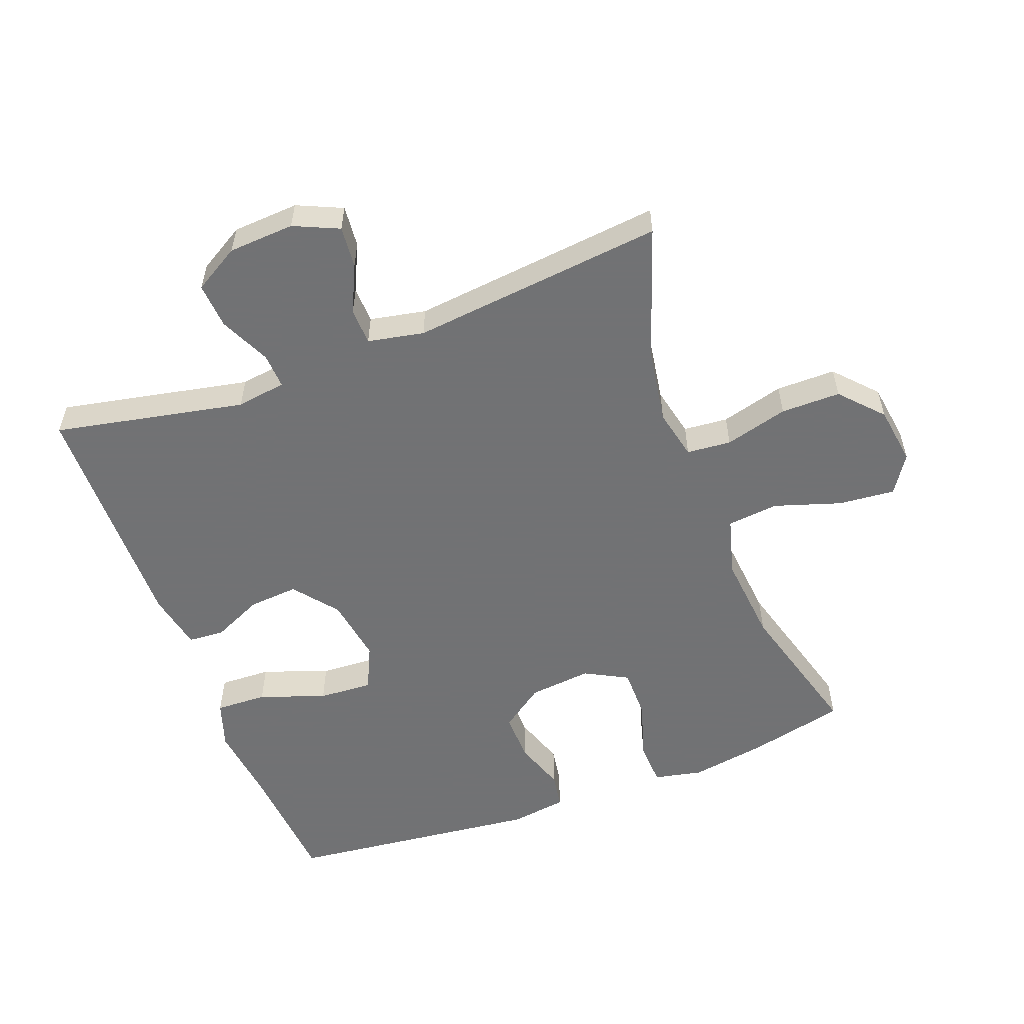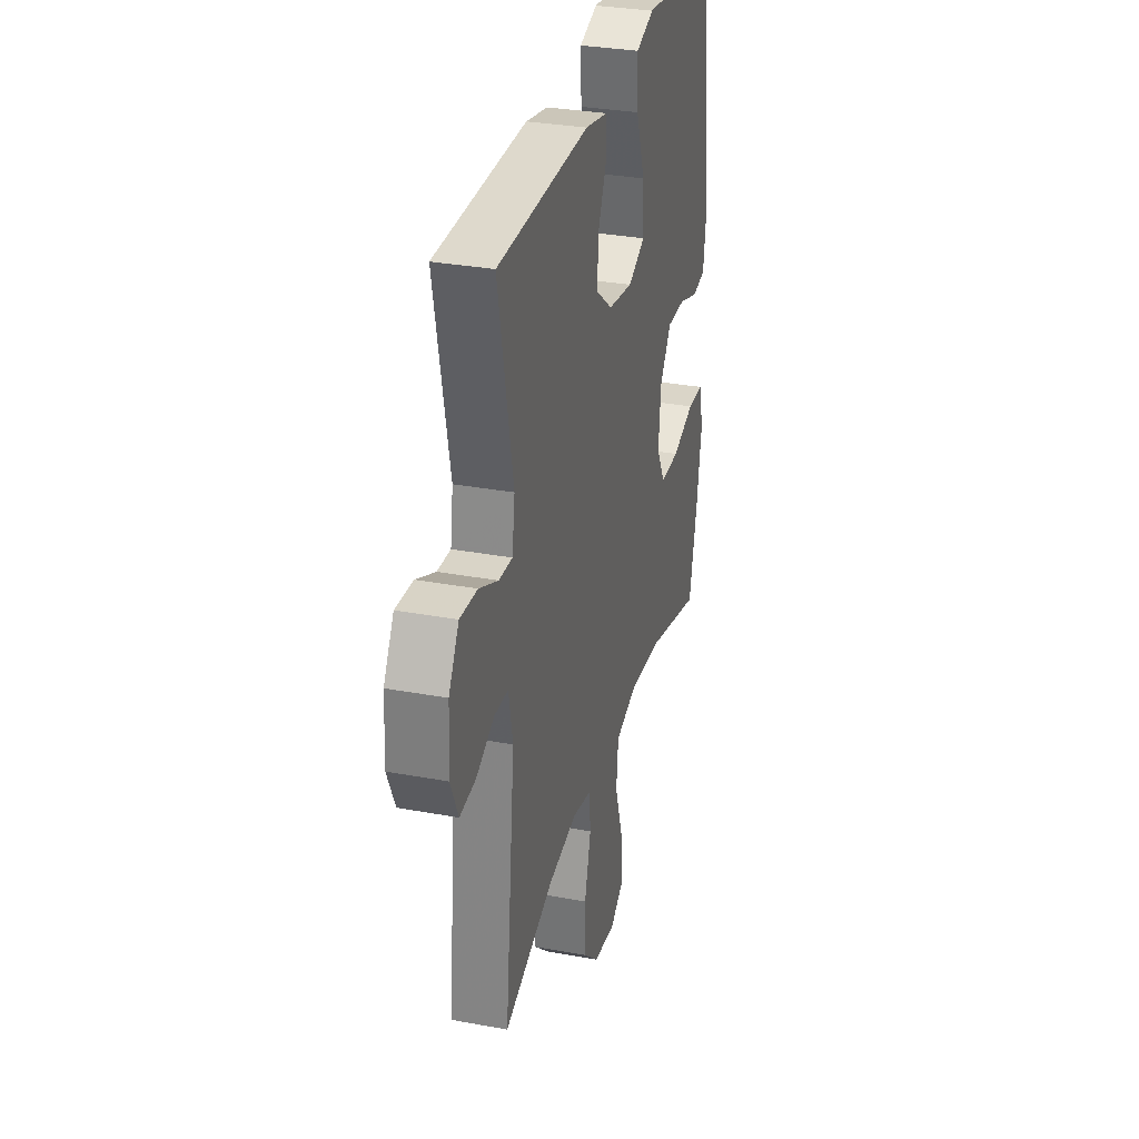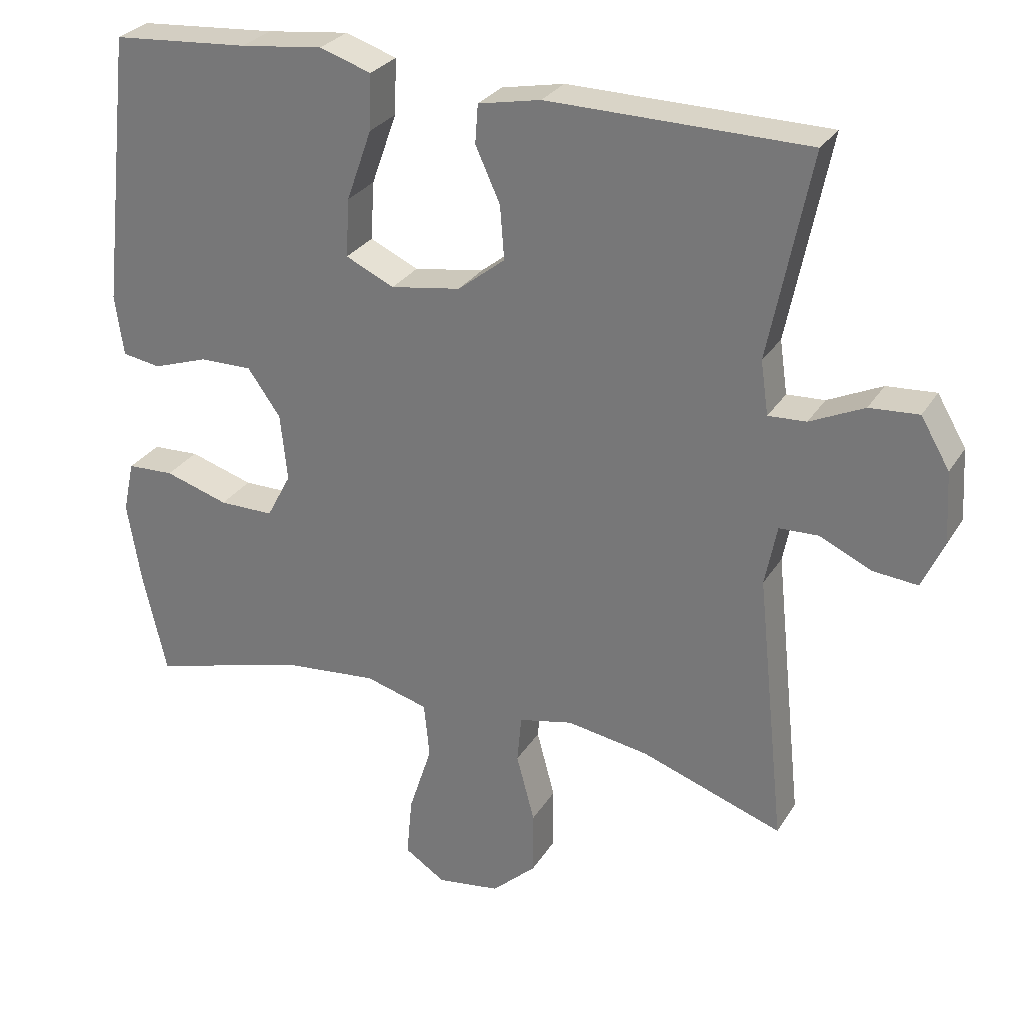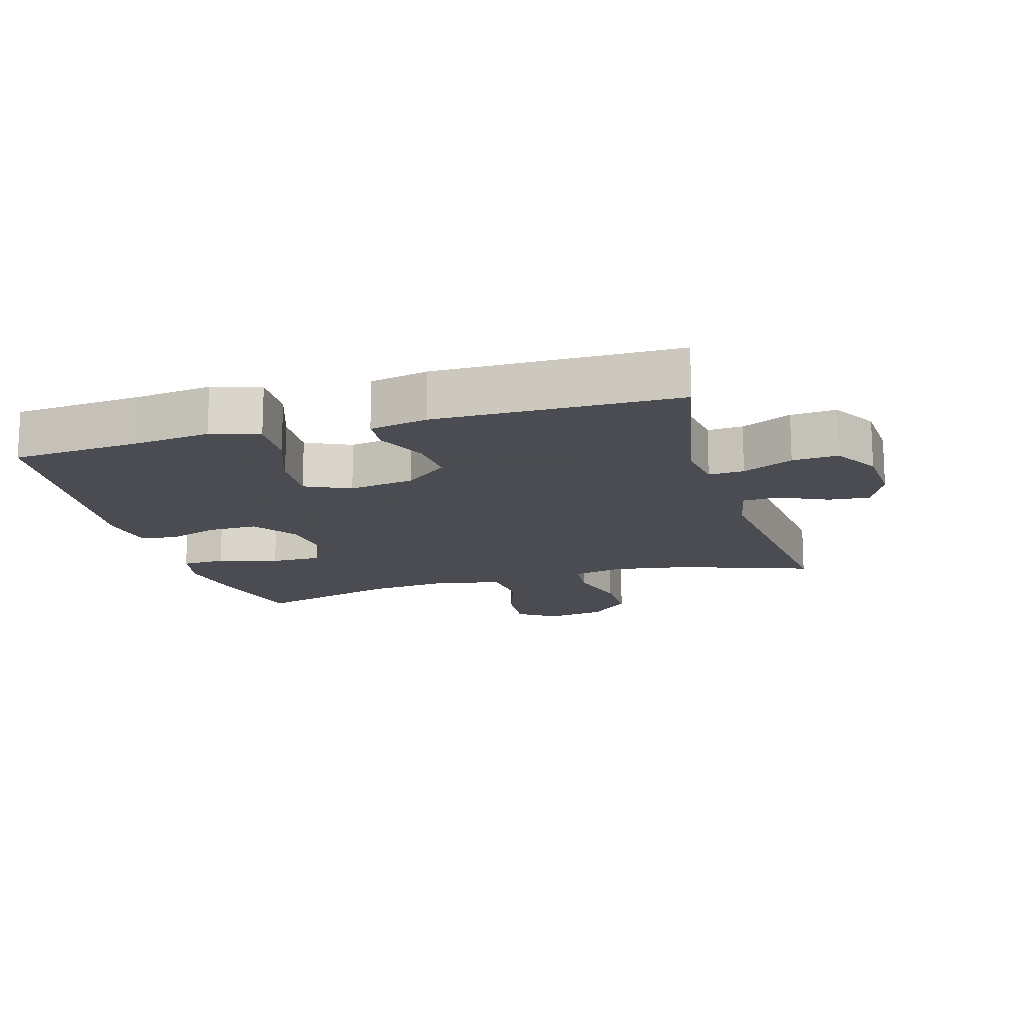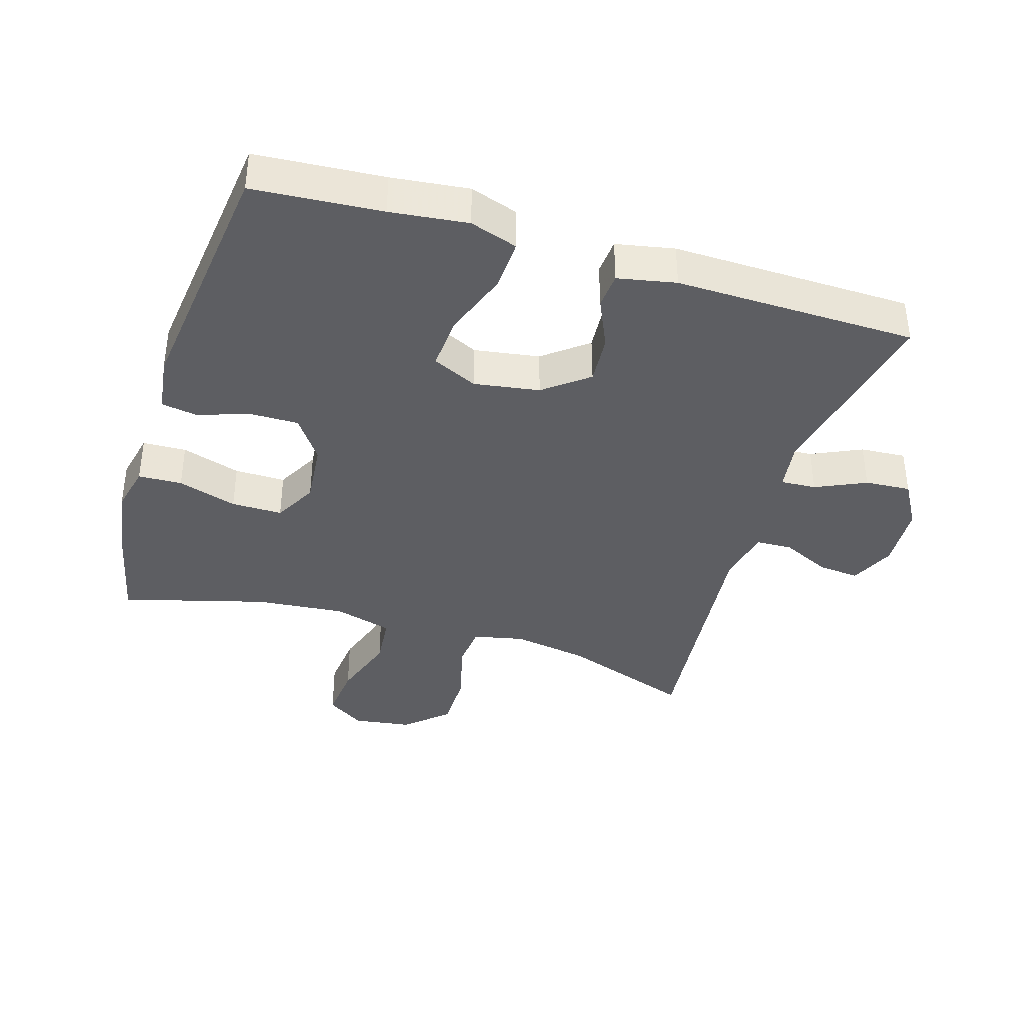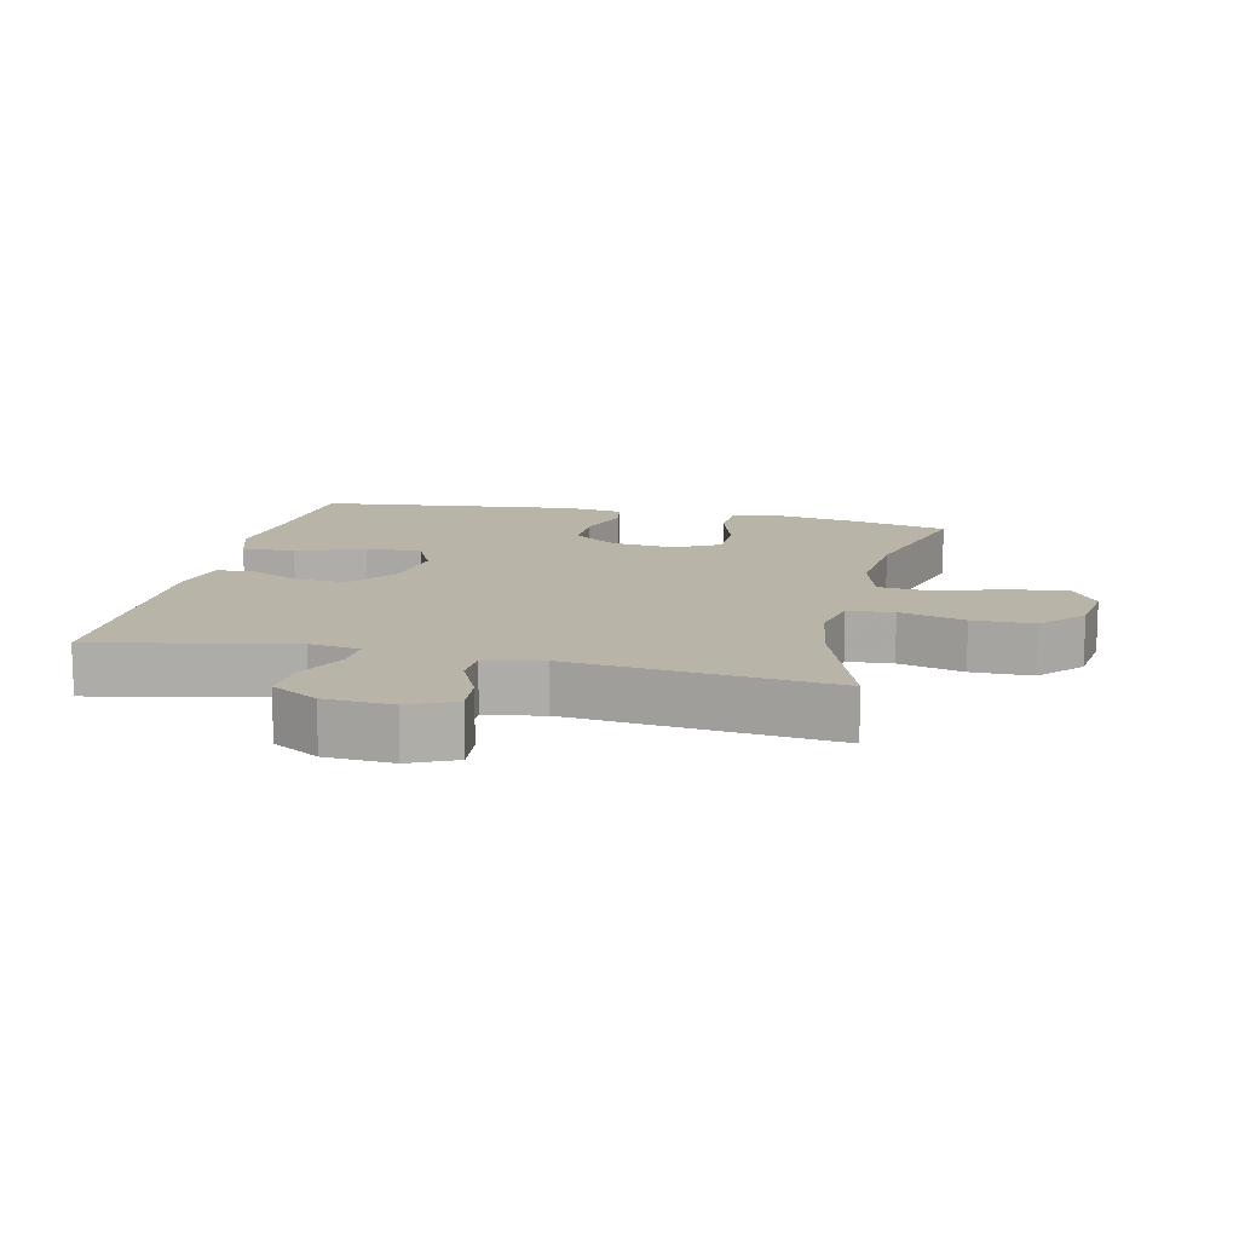
<metadata>
{"format":"obj","ext":"obj","renderer":"f3d","projection":"perspective","resolution":1024,"background":"white","views":[{"elev":-55.6,"azim":110.7,"up":"+Y"},{"elev":31.5,"azim":104.7,"up":"+Z"},{"elev":28.3,"azim":25.7,"up":"+Z"},{"elev":-15.3,"azim":16.2,"up":"+Y"},{"elev":-38.5,"azim":-17.3,"up":"+Y"},{"elev":13.0,"azim":102.7,"up":"+Y"}]}
</metadata>
<code>
v -0.5 0.07 0.5
v -0.304 0.07 0.515
v -0.186 0.07 0.529
v -0.113 0.07 0.505
v -0.116 0.07 0.426
v -0.152 0.07 0.325
v -0.157 0.07 0.242
v -0.088 0.07 0.21
v 0.012 0.07 0.226
v 0.079 0.07 0.279
v 0.073 0.07 0.355
v 0.038 0.07 0.432
v 0.042 0.07 0.487
v 0.131 0.07 0.505
v 0.5 0.07 0.5
v 0.441 0.07 0.208
v 0.452 0.07 0.132
v 0.506 0.07 0.135
v 0.583 0.07 0.171
v 0.653 0.07 0.176
v 0.694 0.07 0.106
v 0.7 0.07 0.005
v 0.669 0.07 -0.064
v 0.605 0.07 -0.058
v 0.532 0.07 -0.024
v 0.476 0.07 -0.026
v 0.459 0.07 -0.112
v 0.5 0.07 -0.5
v 0.299 0.07 -0.43
v 0.182 0.07 -0.411
v 0.105 0.07 -0.428
v 0.099 0.07 -0.496
v 0.125 0.07 -0.593
v 0.125 0.07 -0.684
v 0.062 0.07 -0.742
v -0.028 0.07 -0.755
v -0.086 0.07 -0.717
v -0.078 0.07 -0.631
v -0.045 0.07 -0.529
v -0.053 0.07 -0.45
v -0.143 0.07 -0.425
v -0.279 0.07 -0.438
v -0.5 0.07 -0.5
v -0.534 0.07 -0.351
v -0.553 0.07 -0.235
v -0.537 0.07 -0.161
v -0.47 0.07 -0.158
v -0.379 0.07 -0.186
v -0.301 0.07 -0.186
v -0.266 0.07 -0.12
v -0.276 0.07 -0.024
v -0.323 0.07 0.042
v -0.398 0.07 0.041
v -0.477 0.07 0.014
v -0.532 0.07 0.023
v -0.544 0.07 0.11
v -0.5 0 0.5
v -0.304 0 0.515
v -0.186 0 0.529
v -0.113 0 0.505
v -0.116 0 0.426
v -0.152 0 0.325
v -0.157 0 0.242
v -0.088 0 0.21
v 0.012 0 0.226
v 0.079 0 0.279
v 0.073 0 0.355
v 0.038 0 0.432
v 0.042 0 0.487
v 0.131 0 0.505
v 0.5 0 0.5
v 0.441 0 0.208
v 0.452 0 0.132
v 0.506 0 0.135
v 0.583 0 0.171
v 0.653 0 0.176
v 0.694 0 0.106
v 0.7 0 0.005
v 0.669 0 -0.064
v 0.605 0 -0.058
v 0.532 0 -0.024
v 0.476 0 -0.026
v 0.459 0 -0.112
v 0.5 0 -0.5
v 0.299 0 -0.43
v 0.182 0 -0.411
v 0.105 0 -0.428
v 0.099 0 -0.496
v 0.125 0 -0.593
v 0.125 0 -0.684
v 0.062 0 -0.742
v -0.028 0 -0.755
v -0.086 0 -0.717
v -0.078 0 -0.631
v -0.045 0 -0.529
v -0.053 0 -0.45
v -0.143 0 -0.425
v -0.279 0 -0.438
v -0.5 0 -0.5
v -0.534 0 -0.351
v -0.553 0 -0.235
v -0.537 0 -0.161
v -0.47 0 -0.158
v -0.379 0 -0.186
v -0.301 0 -0.186
v -0.266 0 -0.12
v -0.276 0 -0.024
v -0.323 0 0.042
v -0.398 0 0.041
v -0.477 0 0.014
v -0.532 0 0.023
v -0.544 0 0.11
f 53 54 55 56
f 52 53 56 1
f 51 52 1 2
f 50 51 2 3
f 45 46 47 48
f 45 48 49
f 42 43 44 45
f 41 42 45 49
f 40 41 49 50
f 36 37 38 39
f 34 35 36 39
f 32 33 34 39
f 31 32 39 40
f 30 31 40 50
f 27 28 29
f 26 27 29 30
f 22 23 24 25
f 22 25 26
f 21 22 26
f 18 19 20 21
f 17 18 21 26
f 13 14 15 16
f 11 12 13 16
f 10 11 16 17
f 9 10 17 26
f 3 4 5 6
f 3 6 7
f 50 3 7
f 30 50 7 8
f 8 9 26 30
f 112 111 110 109
f 57 112 109 108
f 58 57 108 107
f 59 58 107 106
f 104 103 102 101
f 105 104 101
f 101 100 99 98
f 105 101 98 97
f 106 105 97 96
f 95 94 93 92
f 95 92 91 90
f 95 90 89 88
f 96 95 88 87
f 106 96 87 86
f 85 84 83
f 86 85 83 82
f 81 80 79 78
f 82 81 78
f 82 78 77
f 77 76 75 74
f 82 77 74 73
f 72 71 70 69
f 72 69 68 67
f 73 72 67 66
f 82 73 66 65
f 62 61 60 59
f 63 62 59
f 63 59 106
f 64 63 106 86
f 86 82 65 64
f 1 57 58 2
f 2 58 59 3
f 3 59 60 4
f 4 60 61 5
f 5 61 62 6
f 6 62 63 7
f 7 63 64 8
f 8 64 65 9
f 9 65 66 10
f 10 66 67 11
f 11 67 68 12
f 12 68 69 13
f 13 69 70 14
f 14 70 71 15
f 15 71 72 16
f 16 72 73 17
f 17 73 74 18
f 18 74 75 19
f 19 75 76 20
f 20 76 77 21
f 21 77 78 22
f 22 78 79 23
f 23 79 80 24
f 24 80 81 25
f 25 81 82 26
f 26 82 83 27
f 27 83 84 28
f 28 84 85 29
f 29 85 86 30
f 30 86 87 31
f 31 87 88 32
f 32 88 89 33
f 33 89 90 34
f 34 90 91 35
f 35 91 92 36
f 36 92 93 37
f 37 93 94 38
f 38 94 95 39
f 39 95 96 40
f 40 96 97 41
f 41 97 98 42
f 42 98 99 43
f 43 99 100 44
f 44 100 101 45
f 45 101 102 46
f 46 102 103 47
f 47 103 104 48
f 48 104 105 49
f 49 105 106 50
f 50 106 107 51
f 51 107 108 52
f 52 108 109 53
f 53 109 110 54
f 54 110 111 55
f 55 111 112 56
f 56 112 57 1

</code>
